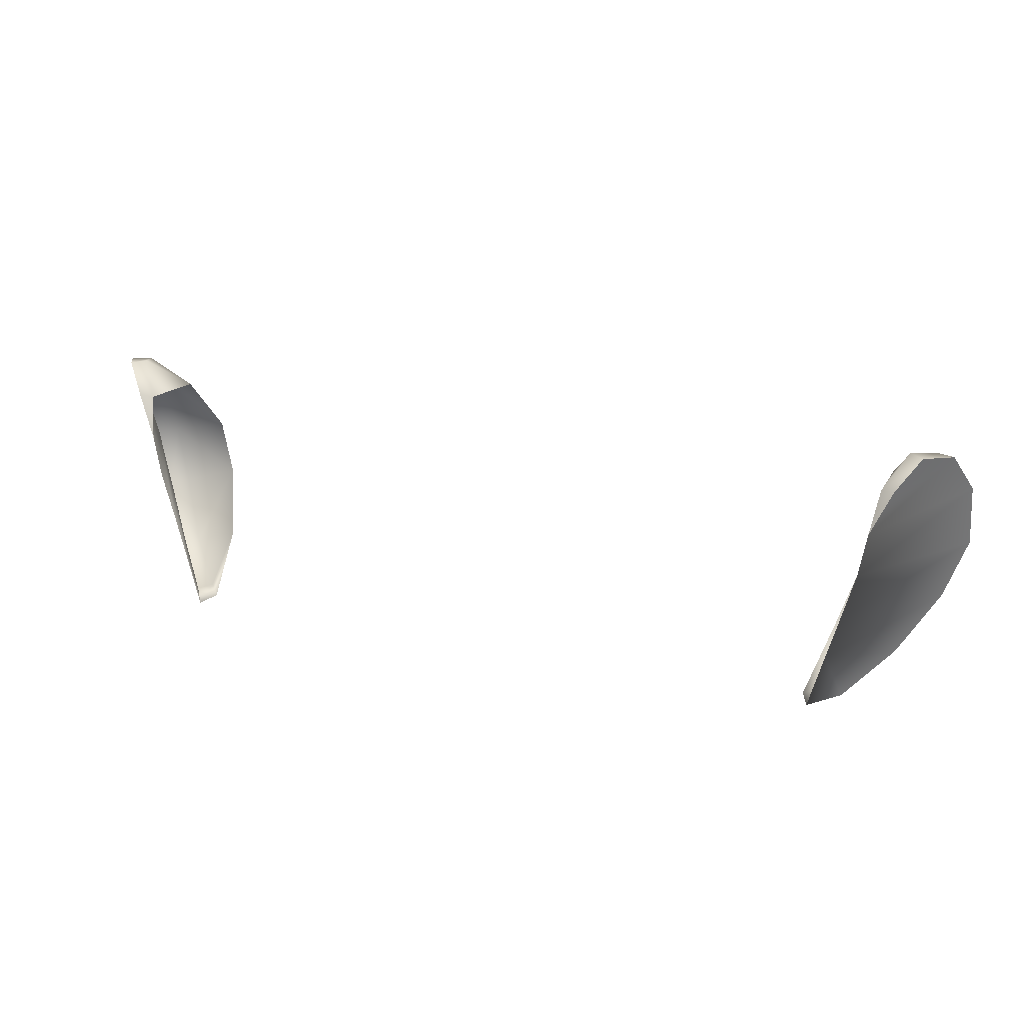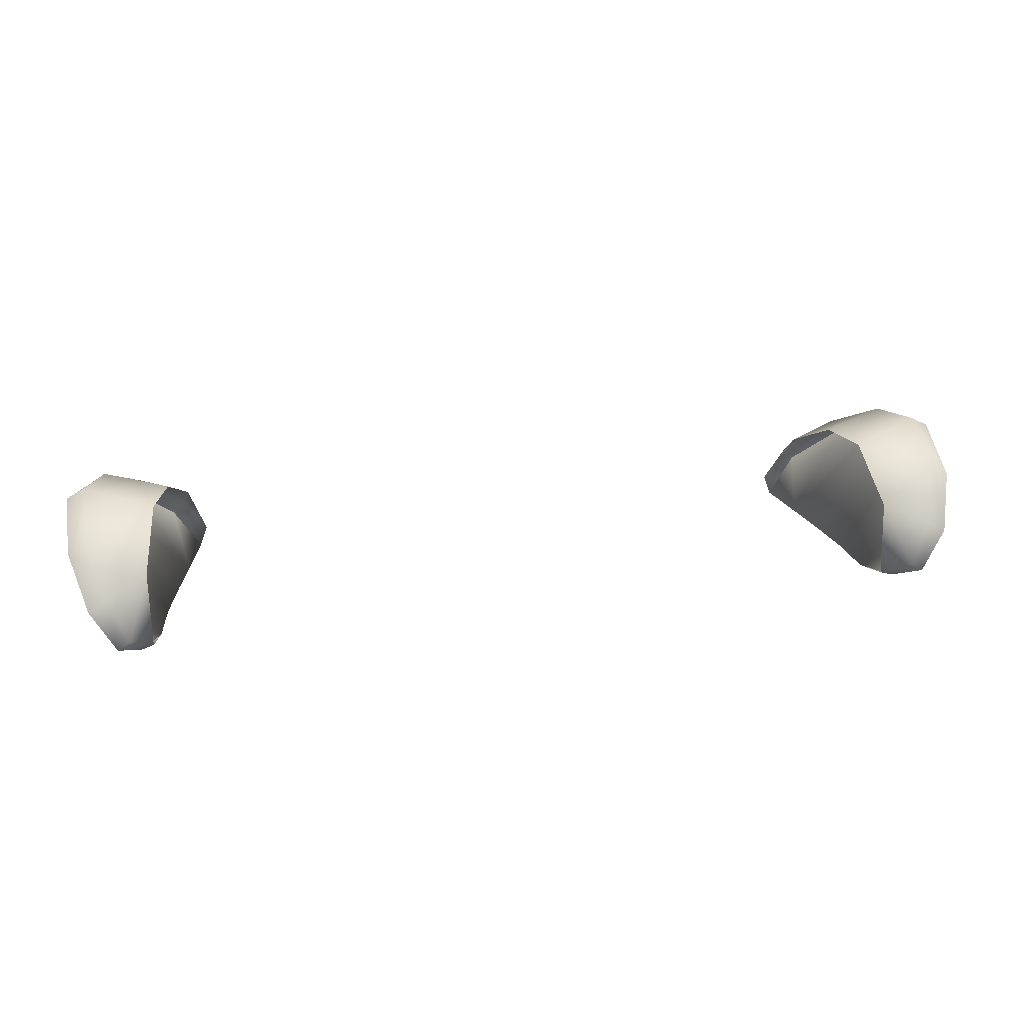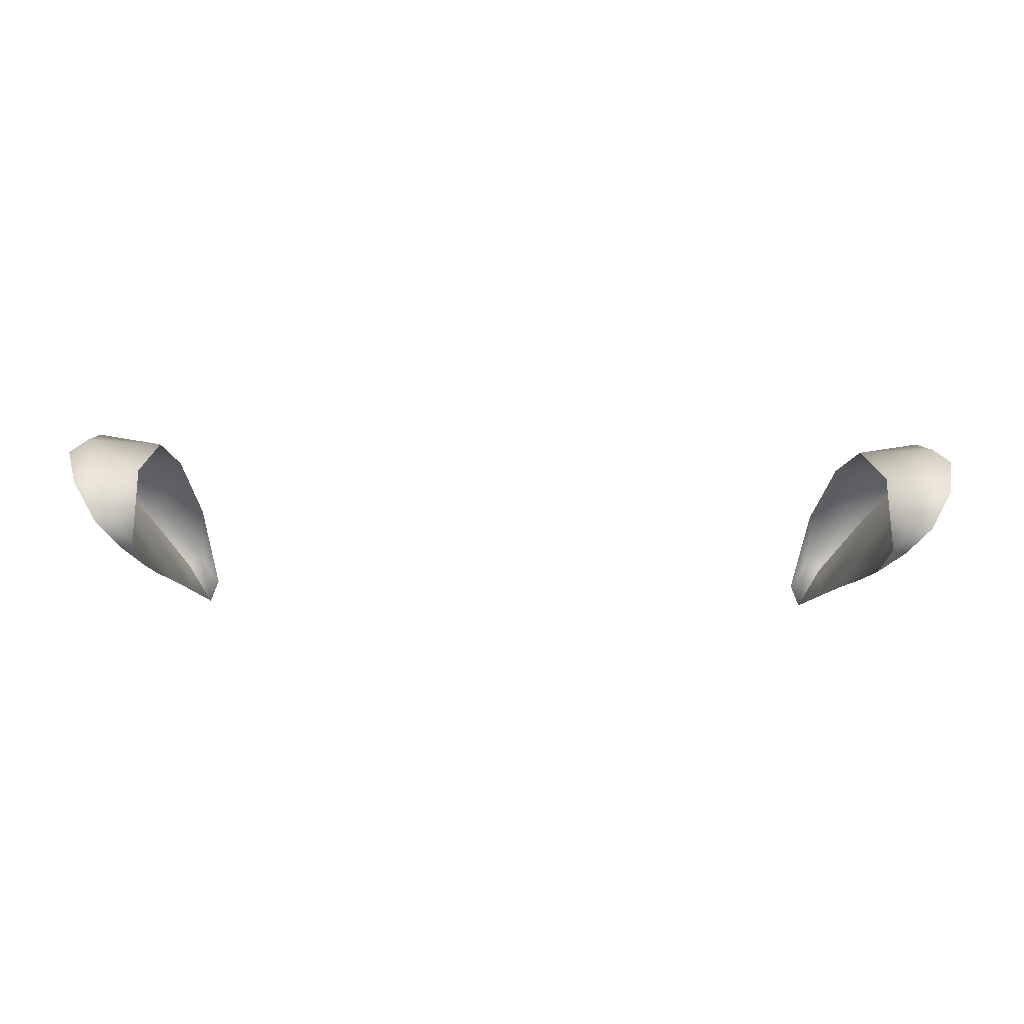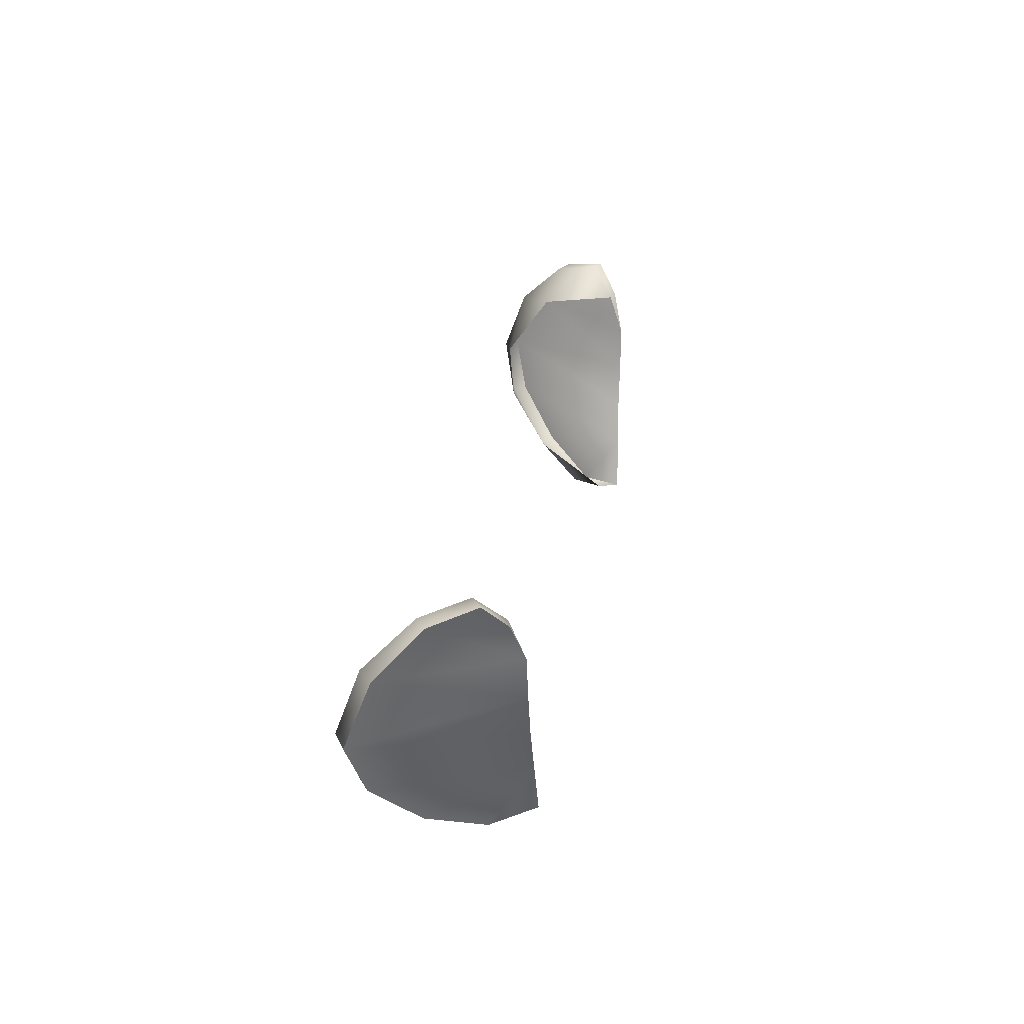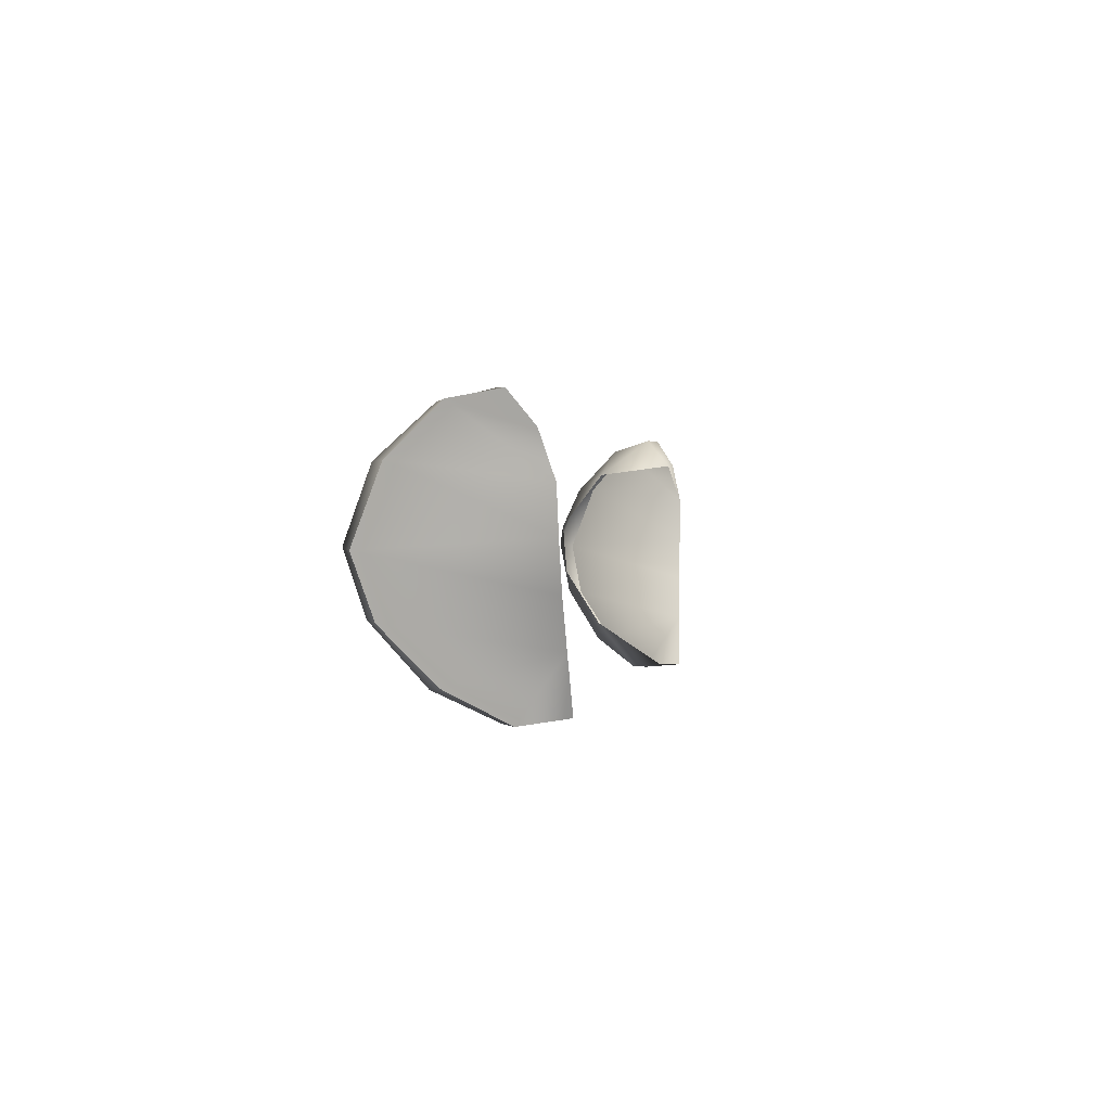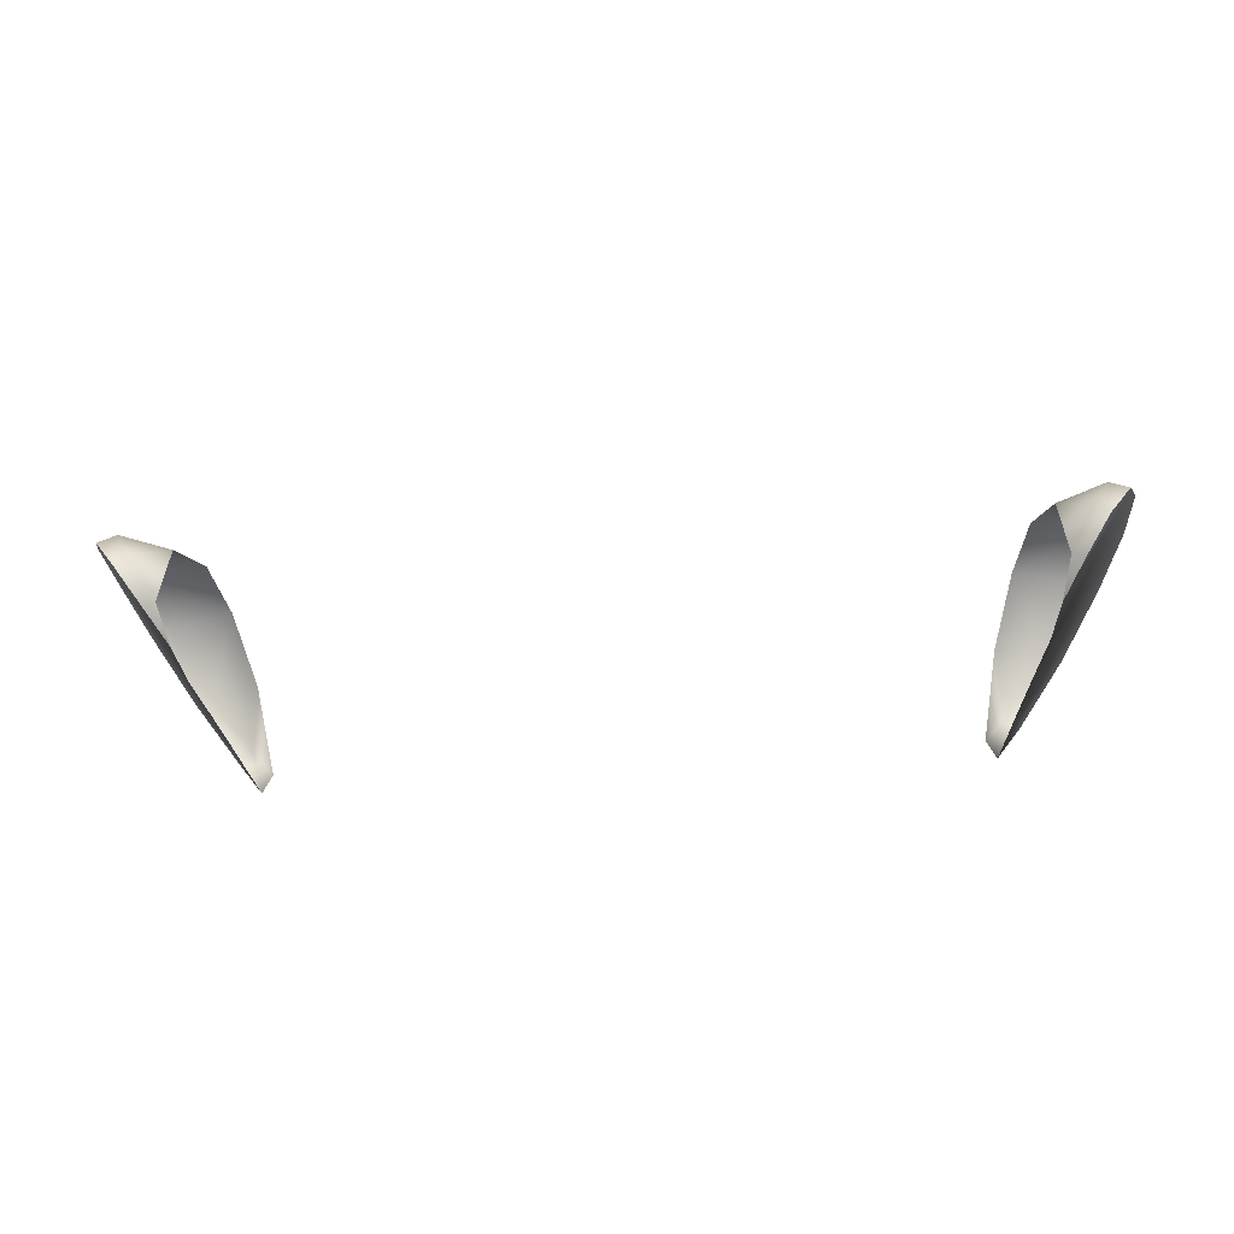
<metadata>
{"format":"obj","ext":"obj","renderer":"f3d","projection":"perspective","resolution":1024,"background":"white","views":[{"elev":22.5,"azim":20.3,"up":"+Z"},{"elev":29.8,"azim":-10.4,"up":"+Y"},{"elev":-12.7,"azim":-2.7,"up":"+Y"},{"elev":27.1,"azim":-80.9,"up":"+Z"},{"elev":0.5,"azim":-79.2,"up":"+Z"},{"elev":-47.0,"azim":4.0,"up":"+Y"}]}
</metadata>
<code>
g SeparateMesh_NPC_Eve_Model_Eve_Ear_LOD1
v 0.07654 0.004671 1.409
v 0.07271 0.0009525 1.404
v 0.07046 0.001613 1.404
v 0.07271 0.0009525 1.404
v 0.06928 -0.001054 1.396
v 0.07654 0.004671 1.409
v 0.07416 0.006395 1.409
v 0.07779 0.01409 1.407
v 0.07654 0.004671 1.409
v 0.0809 0.01213 1.407
v 0.08052 0.02234 1.399
v 0.0809 0.01213 1.407
v 0.08383 0.01988 1.399
v 0.08391 0.02453 1.387
v 0.08383 0.01988 1.399
v 0.08054 0.02654 1.387
v 0.08022 0.02197 1.377
v 0.08391 0.02453 1.387
v 0.07736 0.02401 1.377
v 0.07145 0.01664 1.367
v 0.08022 0.02197 1.377
v 0.07359 0.01473 1.368
v 0.06381 0.007993 1.362
v 0.07359 0.01473 1.368
v 0.06588 0.005667 1.362
v 0.06588 0.005667 1.362
v 0.06102 -0.001944 1.363
v 0.05954 0.002044 1.363
v 0.08383 0.01988 1.399
v 0.06928 -0.001054 1.396
v 0.0809 0.01213 1.407
v 0.06102 -0.001944 1.363
v 0.06358 -0.001538 1.372
v 0.06588 0.005667 1.362
v 0.07359 0.01473 1.368
v 0.06588 0.005667 1.362
v 0.08022 0.02197 1.377
v 0.07359 0.01473 1.368
v 0.0658 -0.001215 1.381
v 0.08391 0.02453 1.387
v 0.08022 0.02197 1.377
v 0.06799 -0.001153 1.389
v 0.08383 0.01988 1.399
v 0.06928 -0.001054 1.396
v -0.07654 0.004671 1.409
v -0.07046 0.001613 1.404
v -0.07271 0.0009525 1.404
v -0.07271 0.0009525 1.404
v -0.06928 -0.001054 1.396
v -0.07654 0.004671 1.409
v -0.07416 0.006395 1.409
v -0.07779 0.01409 1.407
v -0.07654 0.004671 1.409
v -0.0809 0.01213 1.407
v -0.08052 0.02234 1.399
v -0.0809 0.01213 1.407
v -0.08383 0.01988 1.399
v -0.08391 0.02453 1.387
v -0.08383 0.01988 1.399
v -0.08054 0.02654 1.387
v -0.08022 0.02197 1.377
v -0.08391 0.02453 1.387
v -0.07736 0.02401 1.377
v -0.07145 0.01664 1.367
v -0.08022 0.02197 1.377
v -0.07359 0.01473 1.368
v -0.06381 0.007993 1.362
v -0.07359 0.01473 1.368
v -0.06588 0.005667 1.362
v -0.06588 0.005667 1.362
v -0.06102 -0.001944 1.363
v -0.05954 0.002044 1.363
v -0.08383 0.01988 1.399
v -0.0809 0.01213 1.407
v -0.06928 -0.001054 1.396
v -0.06102 -0.001944 1.363
v -0.06588 0.005667 1.362
v -0.06358 -0.001538 1.372
v -0.07359 0.01473 1.368
v -0.06588 0.005667 1.362
v -0.08022 0.02197 1.377
v -0.07359 0.01473 1.368
v -0.0658 -0.001215 1.381
v -0.08022 0.02197 1.377
v -0.08391 0.02453 1.387
v -0.06799 -0.001153 1.389
v -0.08383 0.01988 1.399
v -0.06928 -0.001054 1.396
v 0.0809 0.01213 1.407
v 0.06928 -0.001054 1.396
v 0.07271 0.0009525 1.404
v 0.07654 0.004671 1.409
v 0.06381 0.007993 1.362
v 0.0623 0.01505 1.371
v 0.05954 0.002044 1.363
v 0.07145 0.01664 1.367
v 0.06561 0.0224 1.382
v 0.07736 0.02401 1.377
v 0.08054 0.02654 1.387
v 0.06823 0.02368 1.391
v 0.08052 0.02234 1.399
v 0.07031 0.01578 1.402
v 0.07779 0.01409 1.407
v 0.07416 0.006395 1.409
v 0.07046 0.001613 1.404
v -0.0809 0.01213 1.407
v -0.07654 0.004671 1.409
v -0.07271 0.0009525 1.404
v -0.06928 -0.001054 1.396
v -0.06381 0.007993 1.362
v -0.05954 0.002044 1.363
v -0.0623 0.01505 1.371
v -0.07145 0.01664 1.367
v -0.06561 0.0224 1.382
v -0.07736 0.02401 1.377
v -0.08054 0.02654 1.387
v -0.06823 0.02368 1.391
v -0.08052 0.02234 1.399
v -0.07031 0.01578 1.402
v -0.07779 0.01409 1.407
v -0.07416 0.006395 1.409
v -0.07046 0.001613 1.404
g SeparateMesh_NPC_Eve_Model_Eve_Ear_LOD1_0
f 3 2 1
f 3 5 4
f 7 3 6
f 7 9 8
f 9 10 8
f 8 12 11
f 12 13 11
f 11 15 14
f 16 11 14
f 16 18 17
f 19 16 17
f 19 21 20
f 21 22 20
f 20 24 23
f 24 25 23
f 27 23 26
f 27 28 23
f 31 30 29
f 34 33 32
f 33 36 35
f 33 38 37
f 39 33 37
f 41 40 39
f 40 42 39
f 40 43 42
f 43 44 42
f 47 46 45
f 49 46 48
f 46 51 50
f 53 51 52
f 54 53 52
f 56 52 55
f 57 56 55
f 59 55 58
f 55 60 58
f 62 60 61
f 60 63 61
f 65 63 64
f 66 65 64
f 68 64 67
f 69 68 67
f 67 71 70
f 72 71 67
f 75 74 73
f 78 77 76
f 80 78 79
f 82 78 81
f 78 83 81
f 85 84 83
f 86 85 83
f 87 85 86
f 88 87 86
f 91 90 89
f 92 91 89
f 95 94 93
f 94 96 93
f 96 94 97
f 98 96 97
f 99 98 97
f 100 99 97
f 101 99 100
f 102 101 100
f 102 103 101
f 104 103 102
f 102 105 104
f 108 107 106
f 109 108 106
f 112 111 110
f 113 112 110
f 112 113 114
f 113 115 114
f 115 116 114
f 116 117 114
f 116 118 117
f 118 119 117
f 120 119 118
f 120 121 119
f 122 119 121

</code>
